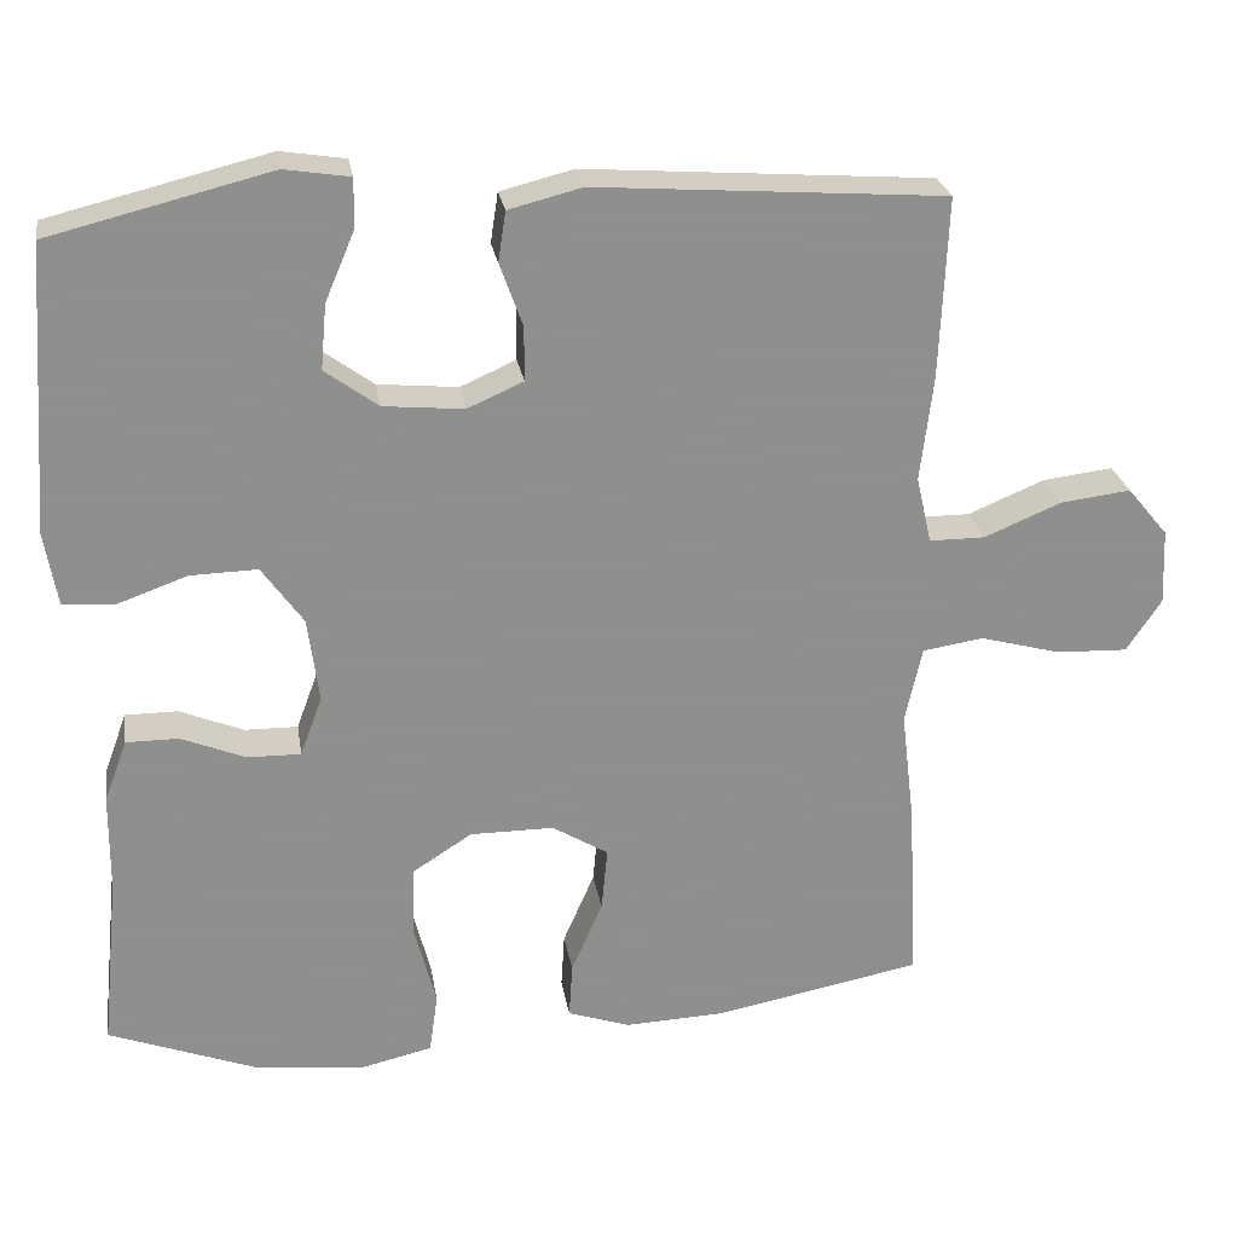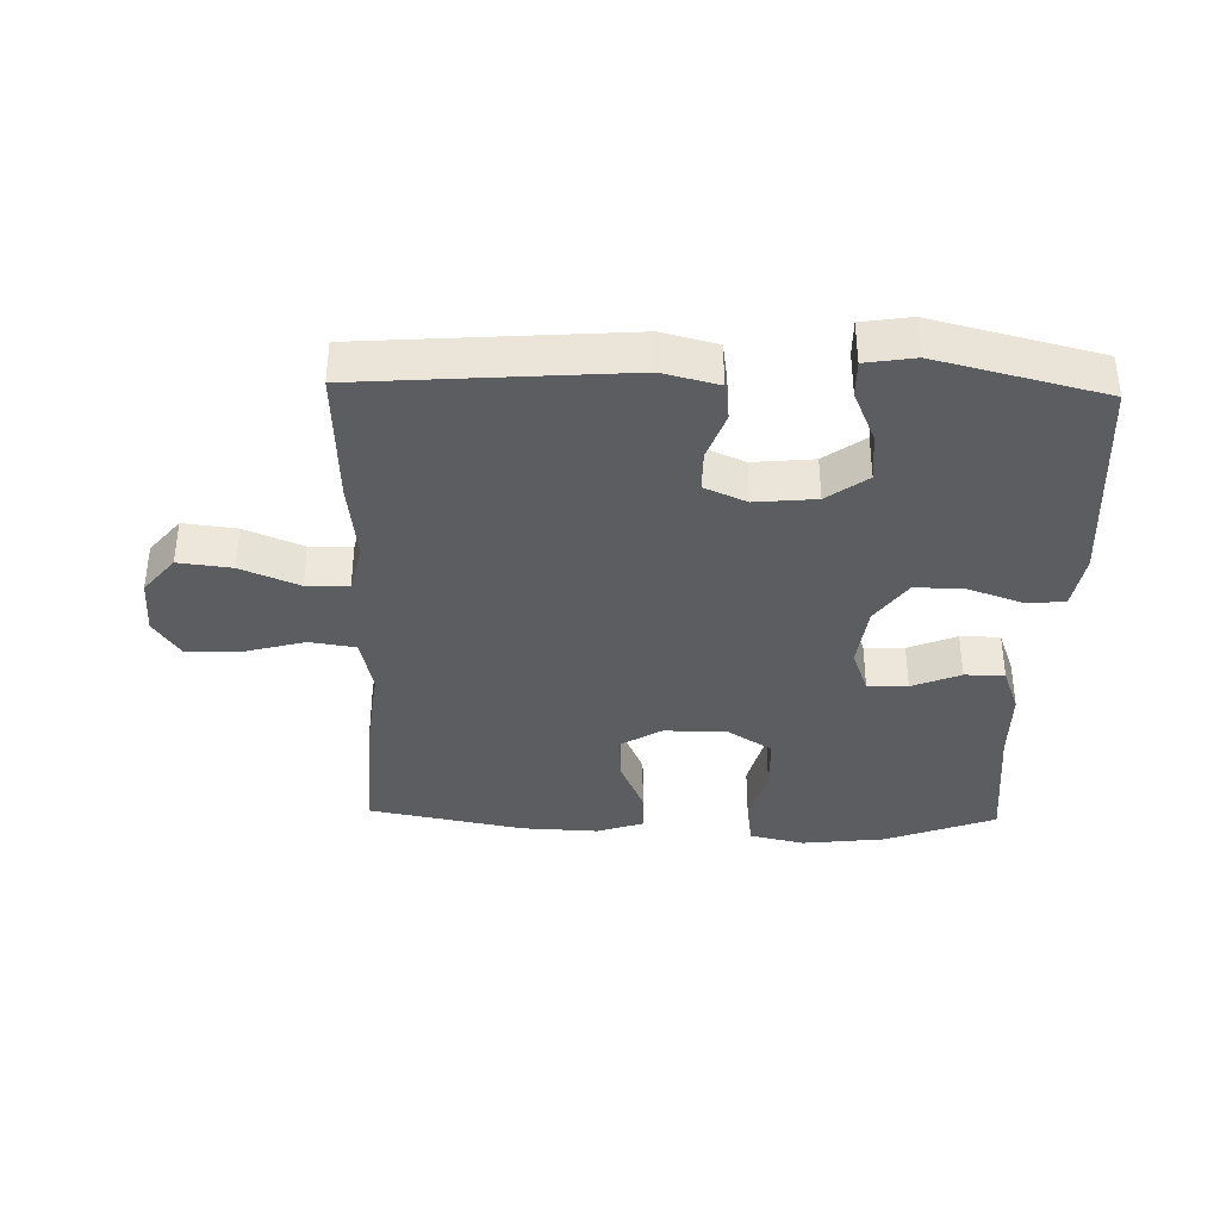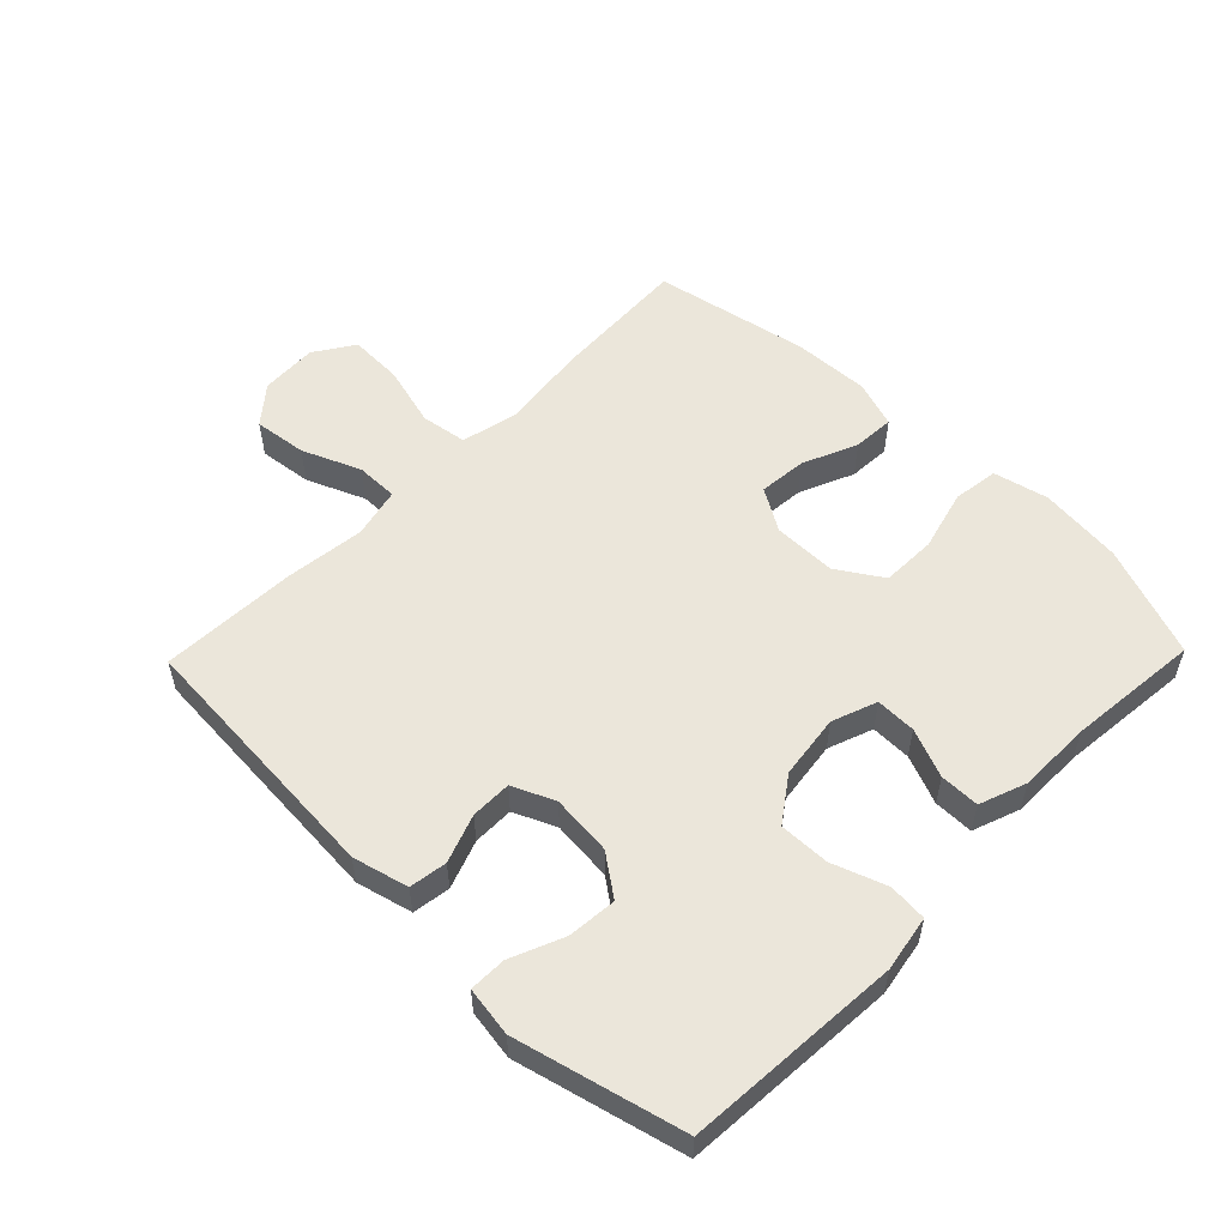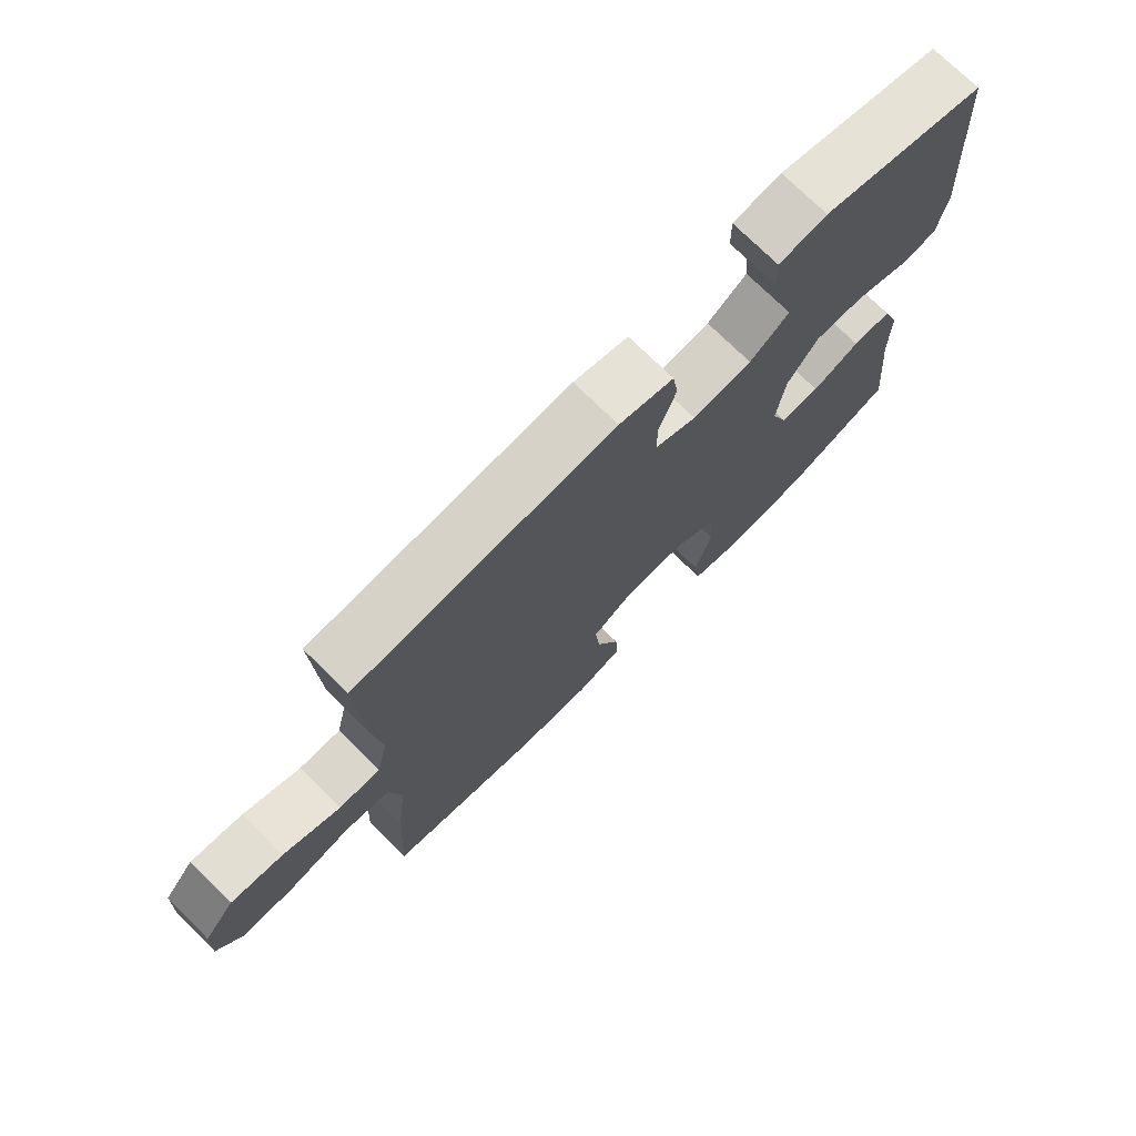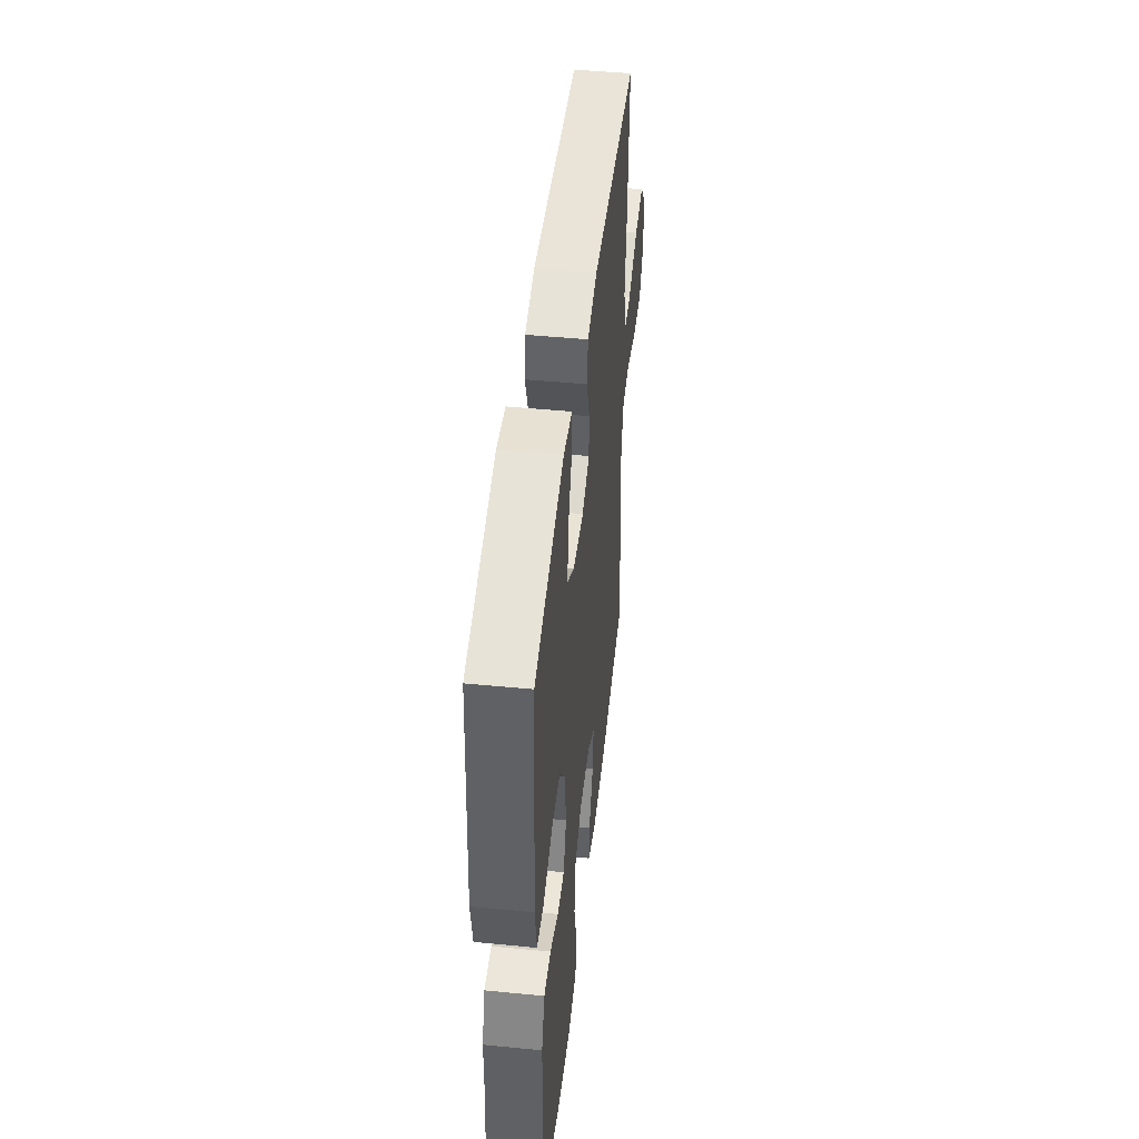
<metadata>
{"format":"obj","ext":"obj","renderer":"f3d","projection":"perspective","resolution":1024,"background":"white","views":[{"elev":25.3,"azim":170.9,"up":"+Z"},{"elev":-37.1,"azim":-1.5,"up":"+Y"},{"elev":54.9,"azim":44.2,"up":"+Y"},{"elev":73.8,"azim":-45.3,"up":"+Z"},{"elev":47.1,"azim":96.3,"up":"+Z"}]}
</metadata>
<code>
v -0.5 0.07 0.5
v -0.088 0.07 0.53
v -0.001 0.07 0.508
v 0.008 0.07 0.449
v -0.019 0.07 0.374
v -0.019 0.07 0.31
v 0.047 0.07 0.281
v 0.142 0.07 0.29
v 0.205 0.07 0.336
v 0.198 0.07 0.413
v 0.163 0.07 0.495
v 0.162 0.07 0.553
v 0.239 0.07 0.565
v 0.5 0.07 0.5
v 0.524 0.07 0.162
v 0.509 0.07 0.075
v 0.449 0.07 0.07
v 0.365 0.07 0.1
v 0.286 0.07 0.102
v 0.237 0.07 0.033
v 0.224 0.07 -0.067
v 0.25 0.07 -0.137
v 0.313 0.07 -0.136
v 0.389 0.07 -0.105
v 0.451 0.07 -0.105
v 0.478 0.07 -0.178
v 0.479 0.07 -0.293
v 0.5 0.07 -0.5
v 0.327 0.07 -0.565
v 0.197 0.07 -0.58
v 0.111 0.07 -0.56
v 0.101 0.07 -0.489
v 0.126 0.07 -0.393
v 0.124 0.07 -0.307
v 0.054 0.07 -0.262
v -0.045 0.07 -0.262
v -0.111 0.07 -0.302
v -0.104 0.07 -0.377
v -0.067 0.07 -0.462
v -0.063 0.07 -0.527
v -0.137 0.07 -0.552
v -0.256 0.07 -0.547
v -0.5 0.07 -0.5
v -0.489 0.07 -0.284
v -0.473 0.07 -0.15
v -0.493 0.07 -0.06
v -0.565 0.07 -0.049
v -0.661 0.07 -0.075
v -0.745 0.07 -0.078
v -0.786 0.07 -0.016
v -0.782 0.07 0.073
v -0.734 0.07 0.131
v -0.651 0.07 0.121
v -0.56 0.07 0.083
v -0.494 0.07 0.083
v -0.476 0.07 0.162
v -0.491 0.07 0.286
v -0.5 0 0.5
v -0.088 0 0.53
v -0.001 0 0.508
v 0.008 0 0.449
v -0.019 0 0.374
v -0.019 0 0.31
v 0.047 0 0.281
v 0.142 0 0.29
v 0.205 0 0.336
v 0.198 0 0.413
v 0.163 0 0.495
v 0.162 0 0.553
v 0.239 0 0.565
v 0.5 0 0.5
v 0.524 0 0.162
v 0.509 0 0.075
v 0.449 0 0.07
v 0.365 0 0.1
v 0.286 0 0.102
v 0.237 0 0.033
v 0.224 0 -0.067
v 0.25 0 -0.137
v 0.313 0 -0.136
v 0.389 0 -0.105
v 0.451 0 -0.105
v 0.478 0 -0.178
v 0.479 0 -0.293
v 0.5 0 -0.5
v 0.327 0 -0.565
v 0.197 0 -0.58
v 0.111 0 -0.56
v 0.101 0 -0.489
v 0.126 0 -0.393
v 0.124 0 -0.307
v 0.054 0 -0.262
v -0.045 0 -0.262
v -0.111 0 -0.302
v -0.104 0 -0.377
v -0.067 0 -0.462
v -0.063 0 -0.527
v -0.137 0 -0.552
v -0.256 0 -0.547
v -0.5 0 -0.5
v -0.489 0 -0.284
v -0.473 0 -0.15
v -0.493 0 -0.06
v -0.565 0 -0.049
v -0.661 0 -0.075
v -0.745 0 -0.078
v -0.786 0 -0.016
v -0.782 0 0.073
v -0.734 0 0.131
v -0.651 0 0.121
v -0.56 0 0.083
v -0.494 0 0.083
v -0.476 0 0.162
v -0.491 0 0.286
f 3 4 5
f 2 3 5
f 1 2 5
f 57 1 5
f 56 57 5
f 55 56 5 6
f 52 53 54
f 51 52 54
f 50 51 54
f 49 50 54
f 48 49 54
f 47 48 54
f 46 47 54 55
f 55 6 7
f 46 55 7
f 45 46 7
f 43 44 45
f 42 43 45
f 41 42 45
f 40 41 45
f 39 40 45
f 38 39 45
f 37 38 45
f 45 7 8
f 37 45 8
f 36 37 8
f 31 32 33
f 30 31 33
f 29 30 33
f 28 29 33
f 27 28 33
f 27 33 34
f 26 27 34
f 25 26 34
f 24 25 34
f 23 24 34
f 22 23 34 35
f 16 17 18
f 15 16 18
f 14 15 18
f 13 14 18
f 12 13 18
f 11 12 18
f 10 11 18
f 9 10 18 19
f 8 9 19 20
f 21 22 35 36
f 8 20 21 36
f 62 61 60
f 62 60 59
f 62 59 58
f 62 58 114
f 62 114 113
f 63 62 113 112
f 111 110 109
f 111 109 108
f 111 108 107
f 111 107 106
f 111 106 105
f 111 105 104
f 112 111 104 103
f 64 63 112
f 64 112 103
f 64 103 102
f 102 101 100
f 102 100 99
f 102 99 98
f 102 98 97
f 102 97 96
f 102 96 95
f 102 95 94
f 65 64 102
f 65 102 94
f 65 94 93
f 90 89 88
f 90 88 87
f 90 87 86
f 90 86 85
f 90 85 84
f 91 90 84
f 91 84 83
f 91 83 82
f 91 82 81
f 91 81 80
f 92 91 80 79
f 75 74 73
f 75 73 72
f 75 72 71
f 75 71 70
f 75 70 69
f 75 69 68
f 75 68 67
f 76 75 67 66
f 77 76 66 65
f 93 92 79 78
f 93 78 77 65
f 1 58 59 2
f 2 59 60 3
f 3 60 61 4
f 4 61 62 5
f 5 62 63 6
f 6 63 64 7
f 7 64 65 8
f 8 65 66 9
f 9 66 67 10
f 10 67 68 11
f 11 68 69 12
f 12 69 70 13
f 13 70 71 14
f 14 71 72 15
f 15 72 73 16
f 16 73 74 17
f 17 74 75 18
f 18 75 76 19
f 19 76 77 20
f 20 77 78 21
f 21 78 79 22
f 22 79 80 23
f 23 80 81 24
f 24 81 82 25
f 25 82 83 26
f 26 83 84 27
f 27 84 85 28
f 28 85 86 29
f 29 86 87 30
f 30 87 88 31
f 31 88 89 32
f 32 89 90 33
f 33 90 91 34
f 34 91 92 35
f 35 92 93 36
f 36 93 94 37
f 37 94 95 38
f 38 95 96 39
f 39 96 97 40
f 40 97 98 41
f 41 98 99 42
f 42 99 100 43
f 43 100 101 44
f 44 101 102 45
f 45 102 103 46
f 46 103 104 47
f 47 104 105 48
f 48 105 106 49
f 49 106 107 50
f 50 107 108 51
f 51 108 109 52
f 52 109 110 53
f 53 110 111 54
f 54 111 112 55
f 55 112 113 56
f 56 113 114 57
f 57 114 58 1

</code>
